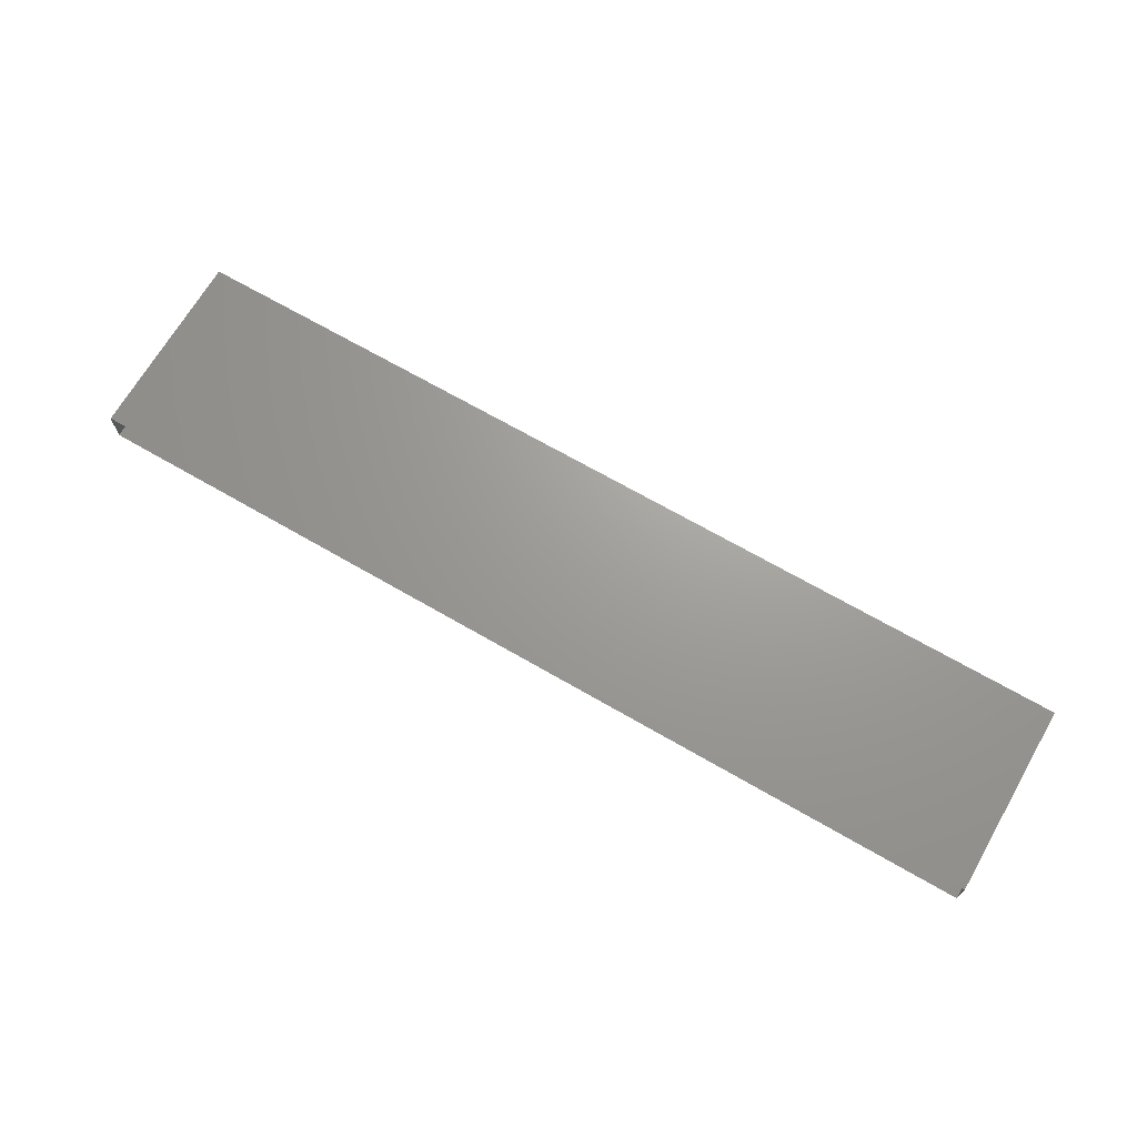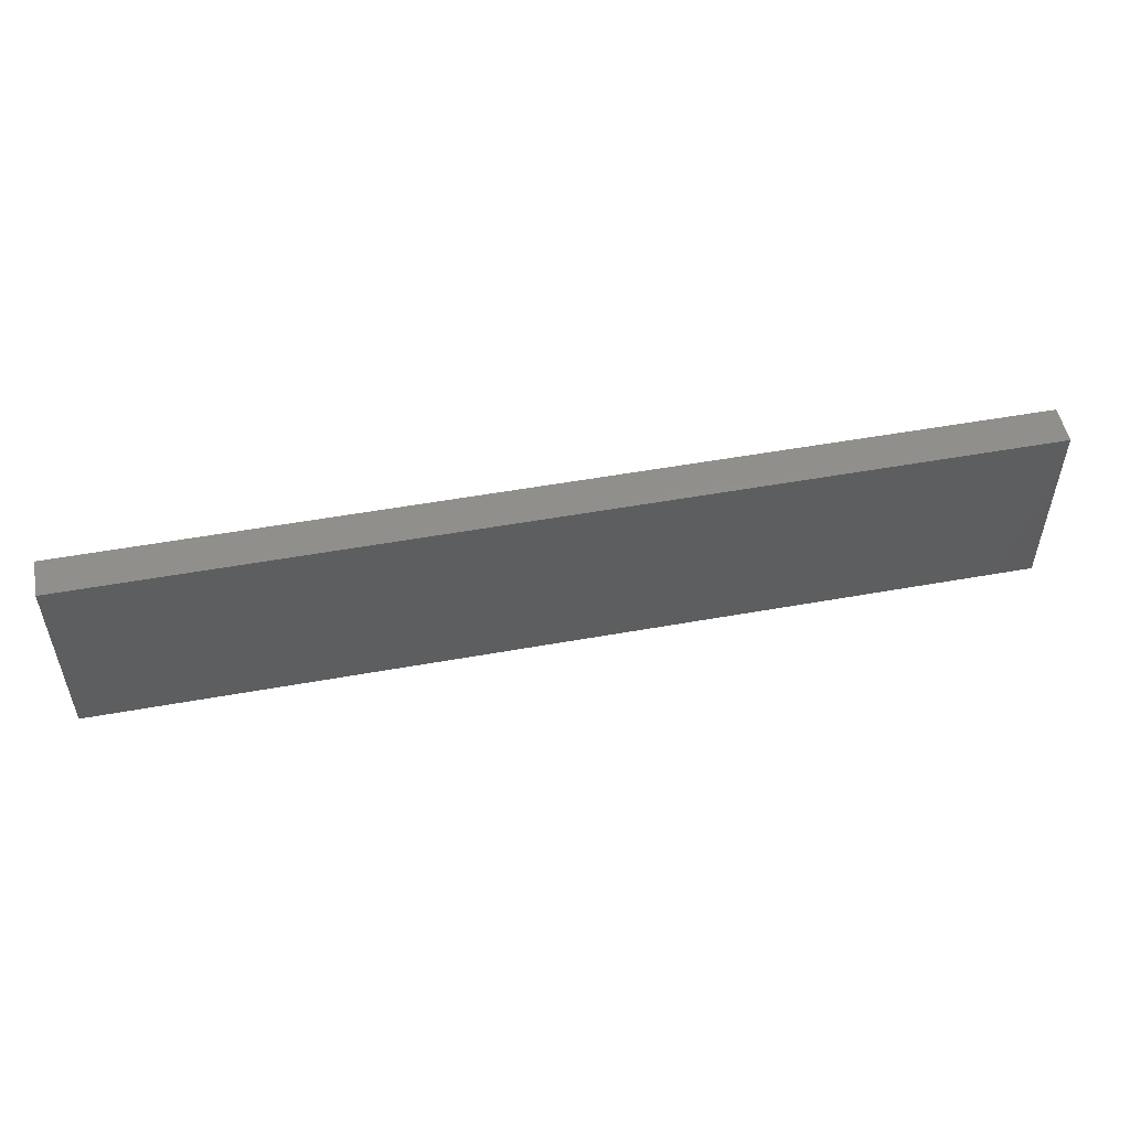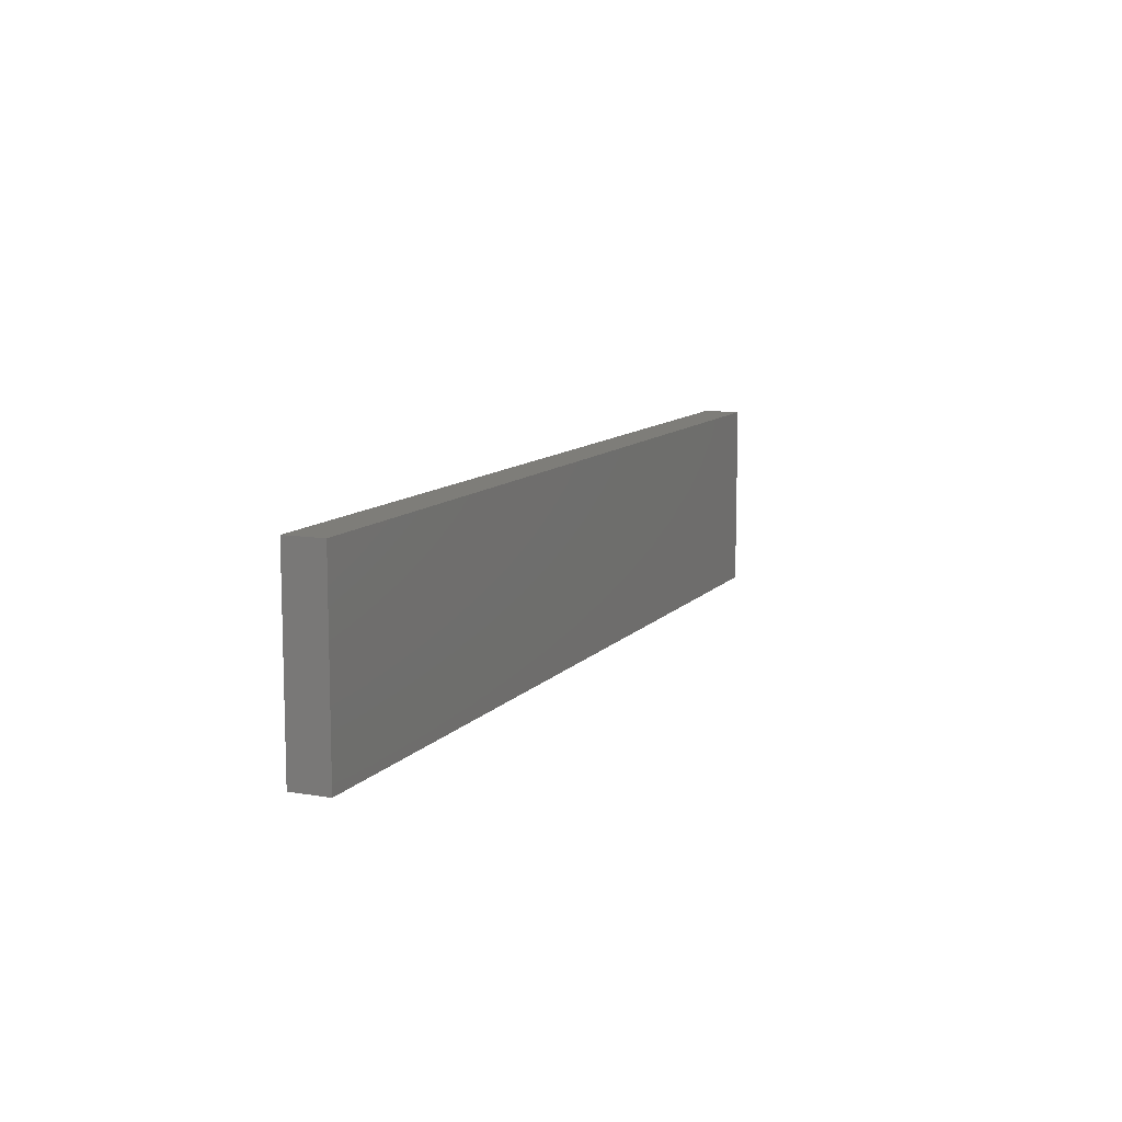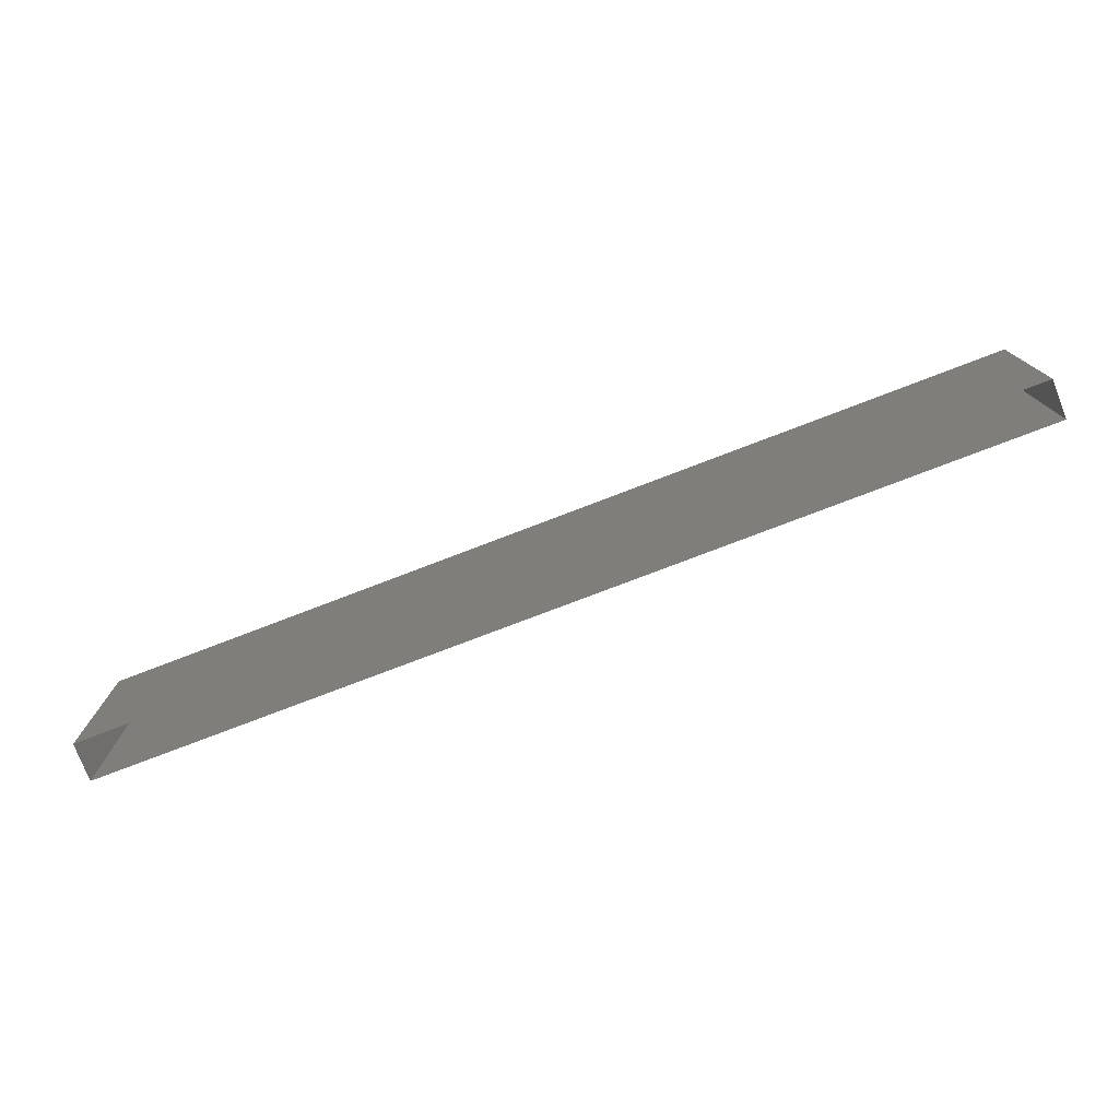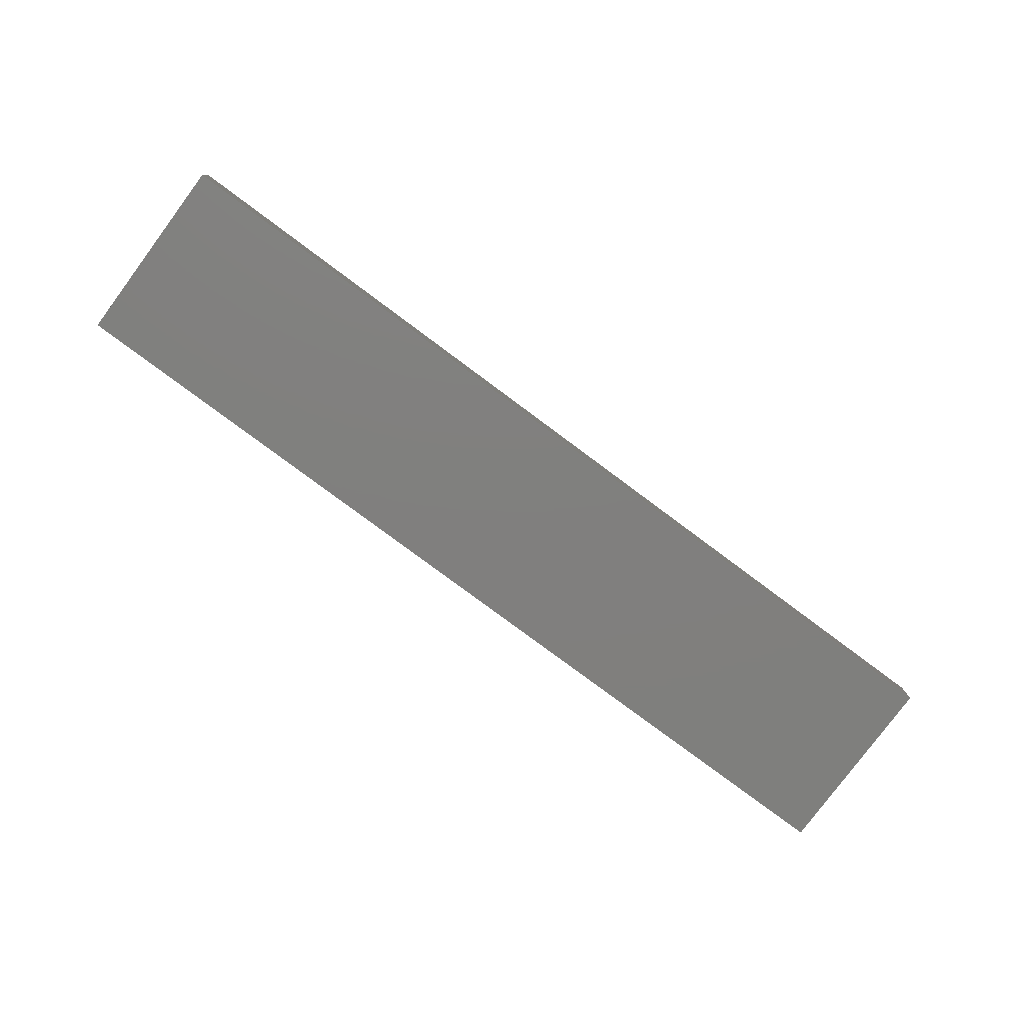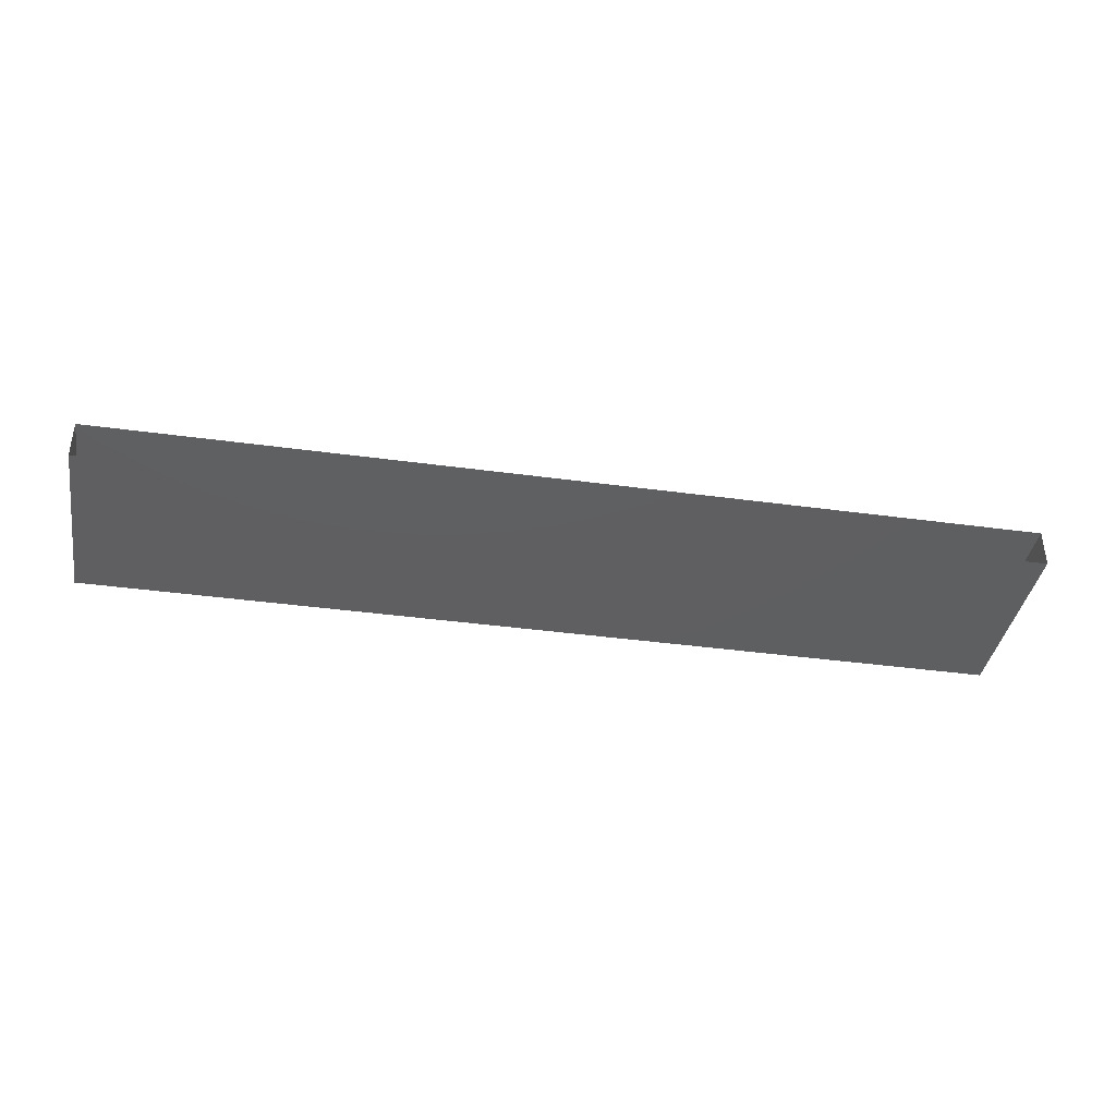
<metadata>
{"format":"stl","ext":"stl","renderer":"f3d","projection":"perspective","resolution":1024,"background":"white","views":[{"elev":68.8,"azim":-149.9,"up":"+Y"},{"elev":52.2,"azim":-11.0,"up":"+Z"},{"elev":10.3,"azim":113.2,"up":"+Z"},{"elev":-76.2,"azim":-159.0,"up":"+Z"},{"elev":-79.6,"azim":-36.6,"up":"+Y"},{"elev":-38.6,"azim":170.2,"up":"+Y"}]}
</metadata>
<code>
# stl→obj: 8 verts, 10 faces
v 37.33 34.68 2.768
v 36.11 34.68 2.768
v 36.11 34.63 2.768
v 37.33 34.63 2.768
v 36.11 34.63 2.518
v 37.33 34.63 2.518
v 36.11 34.68 2.518
v 37.33 34.68 2.518
f 1 2 3
f 1 3 4
f 5 6 4
f 5 4 3
f 7 5 3
f 7 3 2
f 8 7 2
f 8 2 1
f 6 8 1
f 6 1 4

</code>
